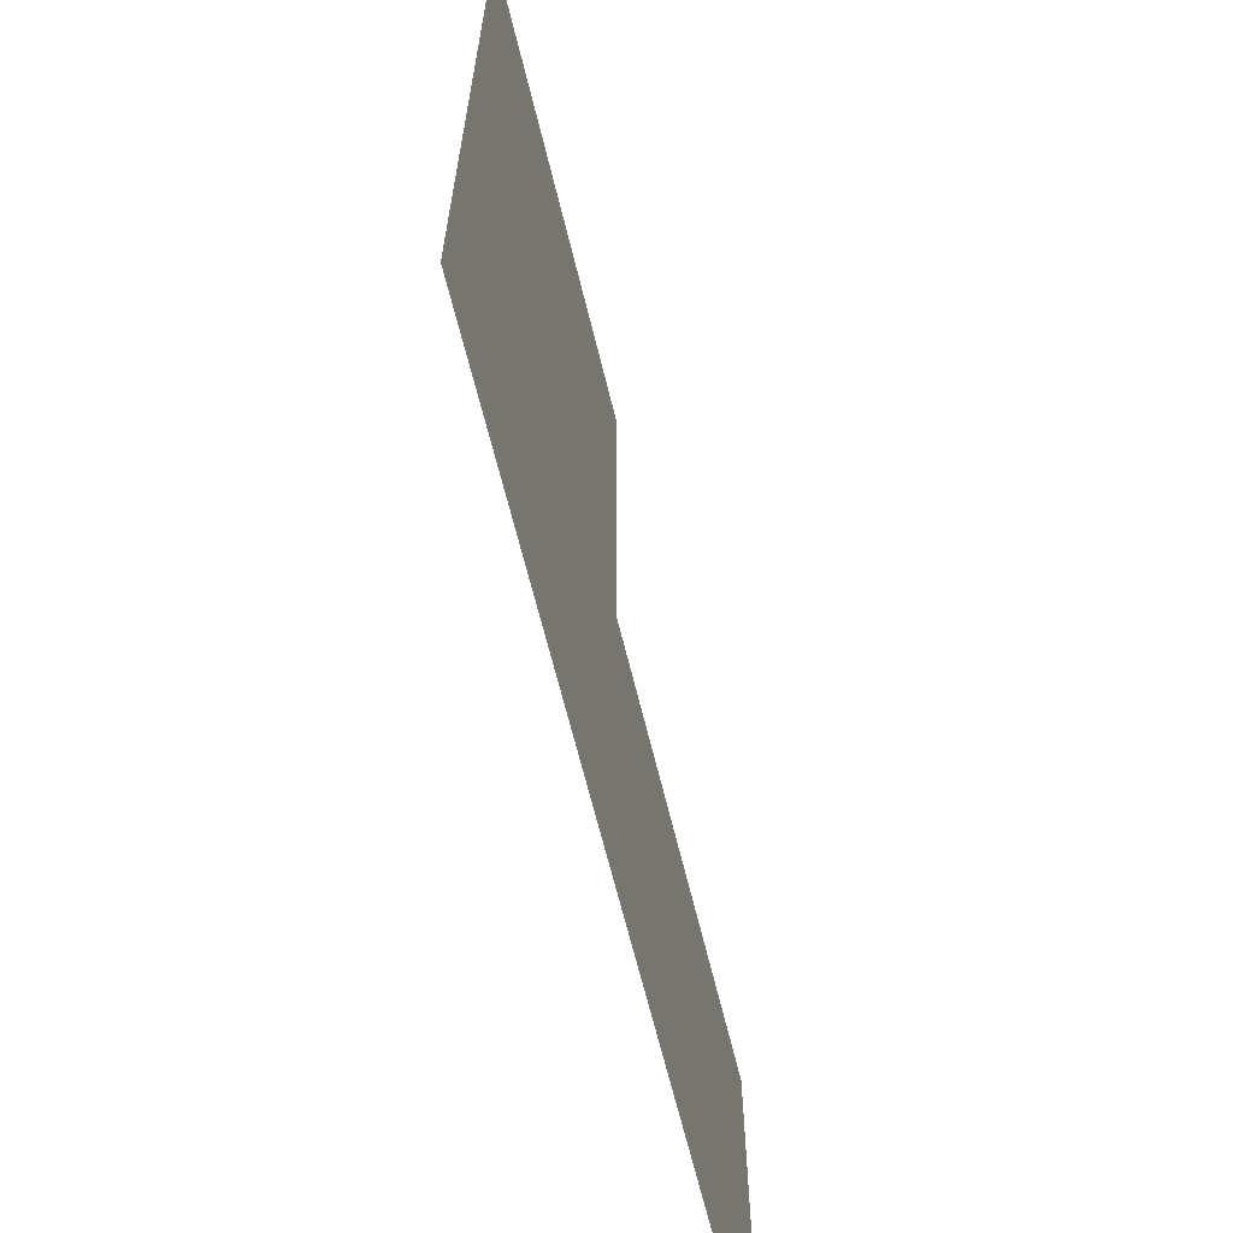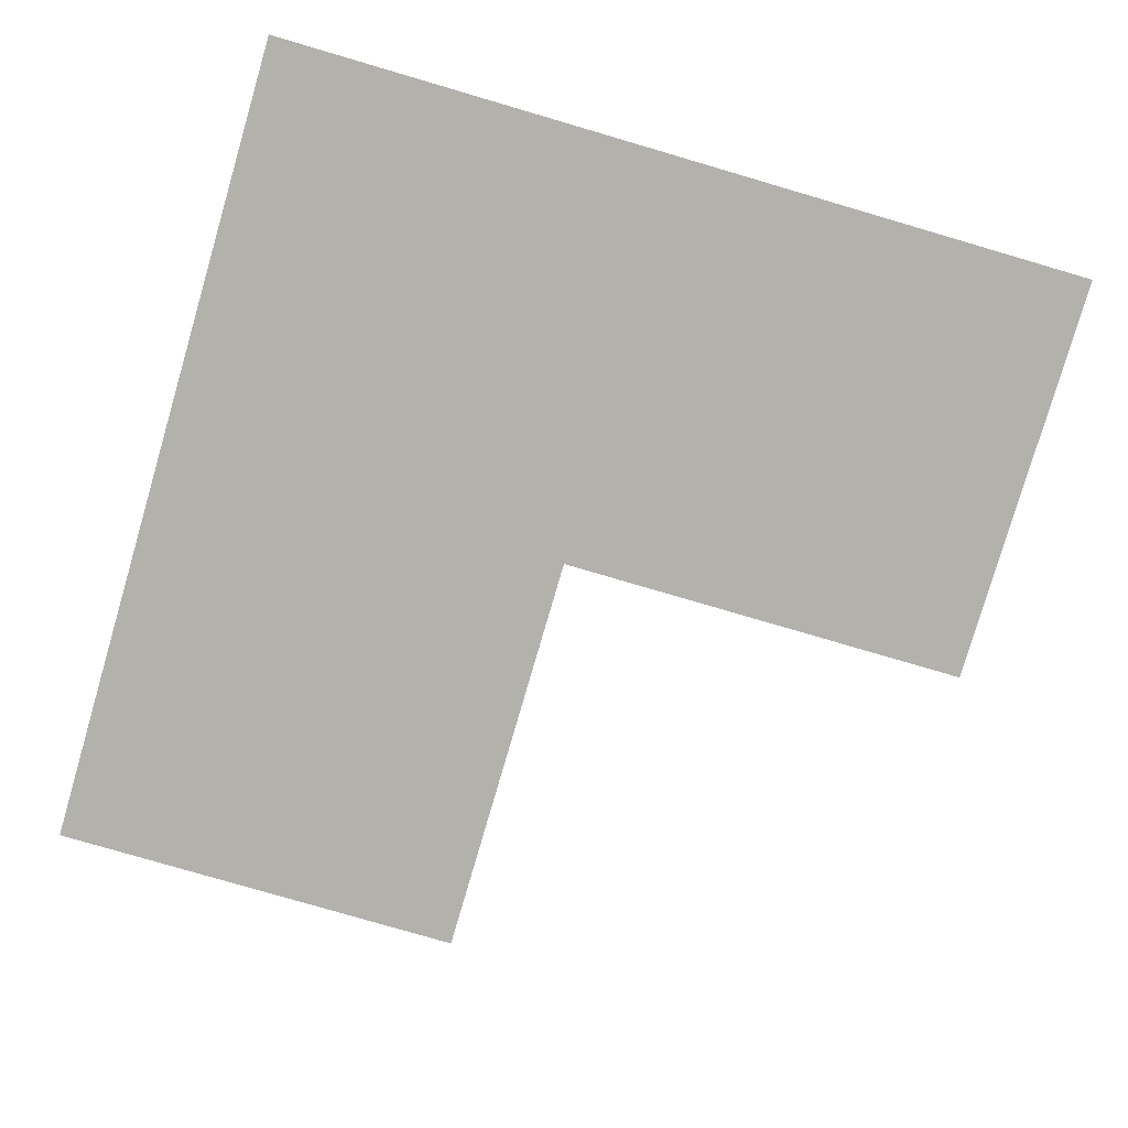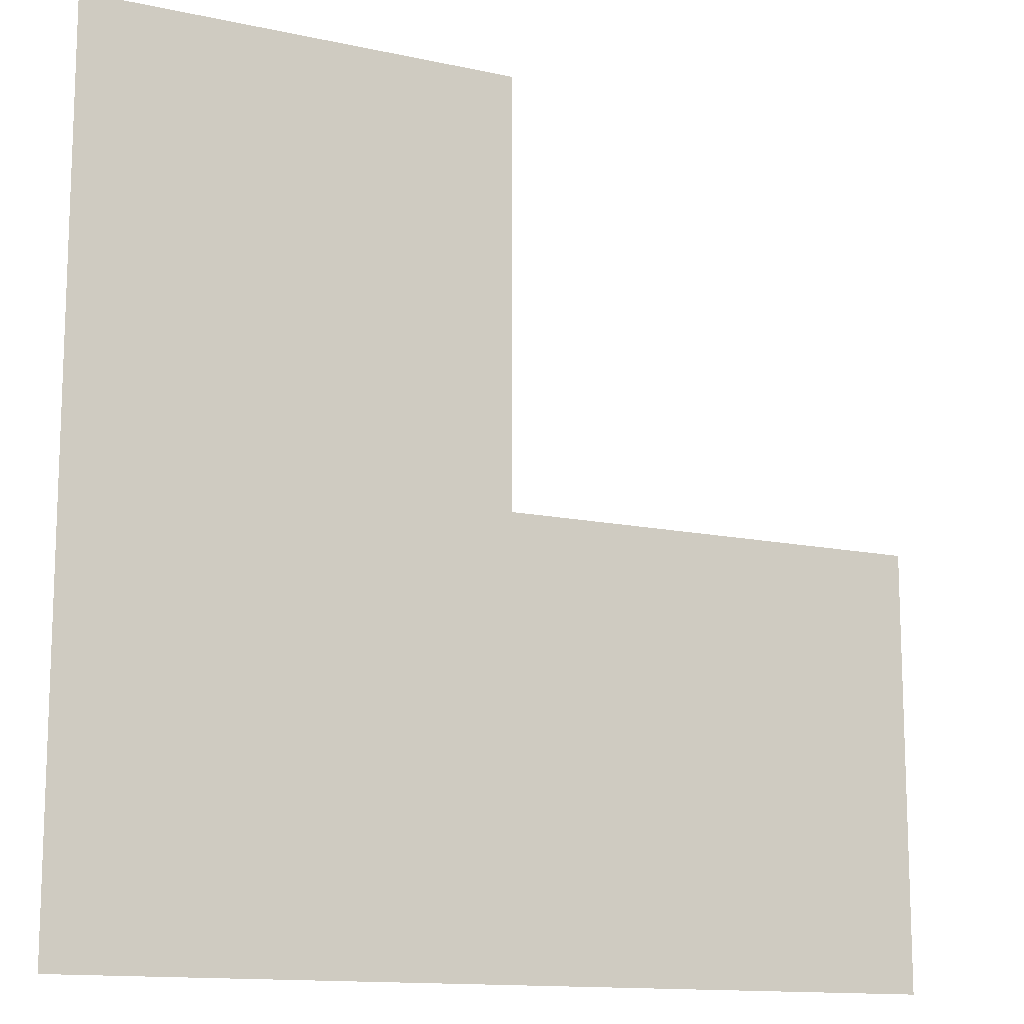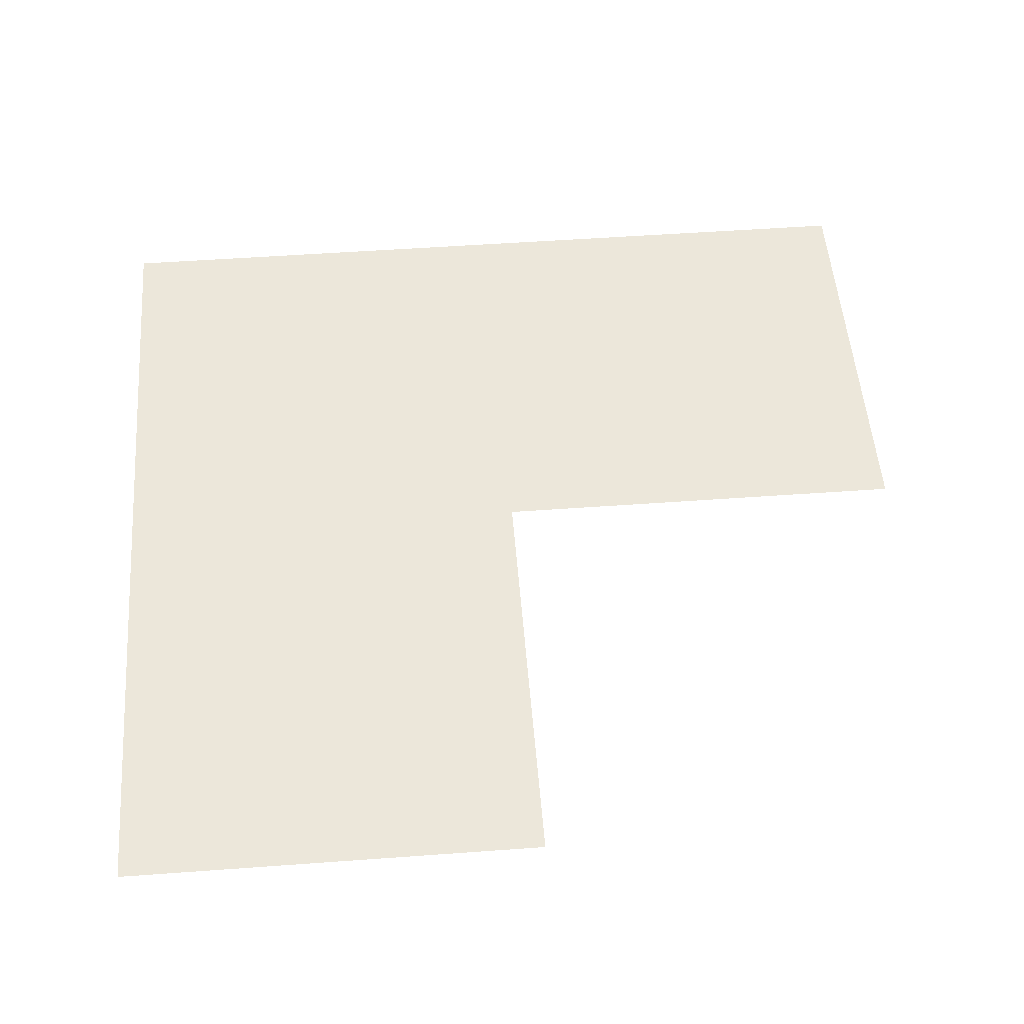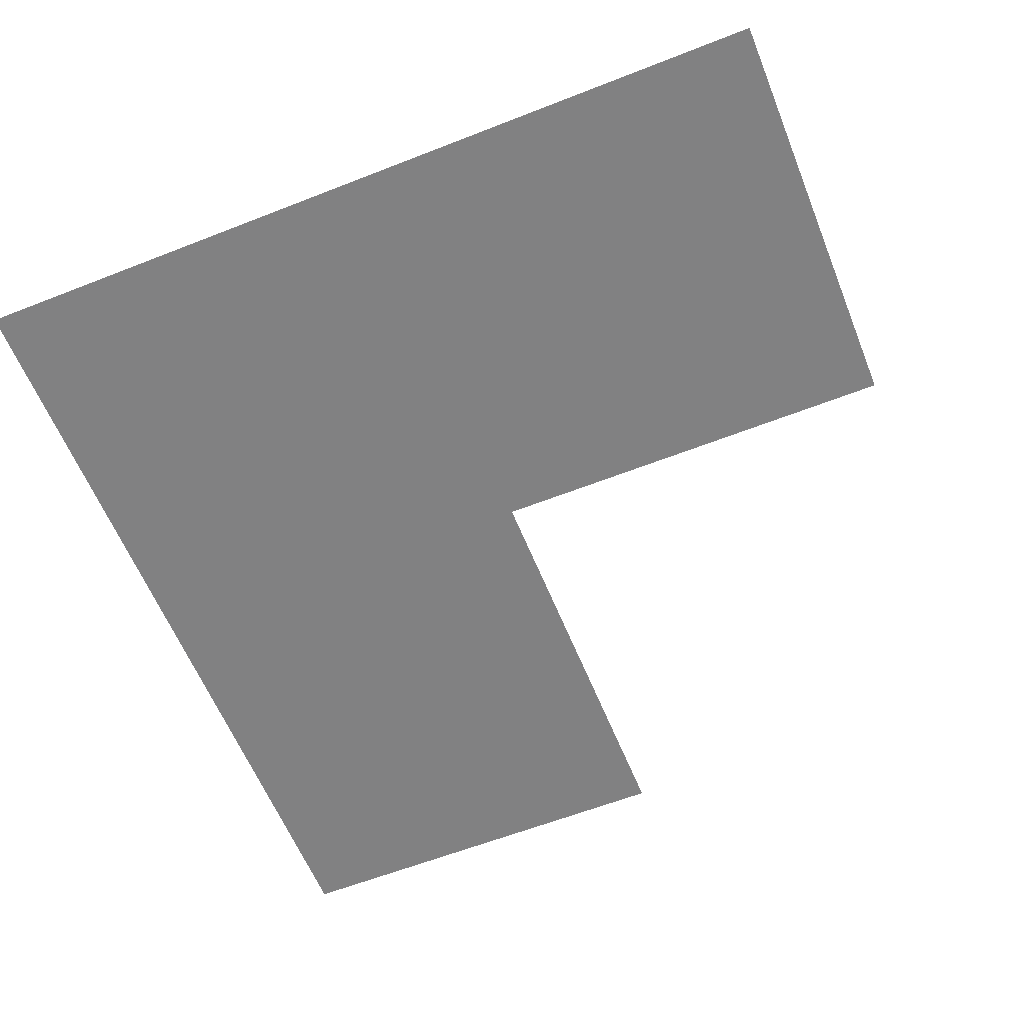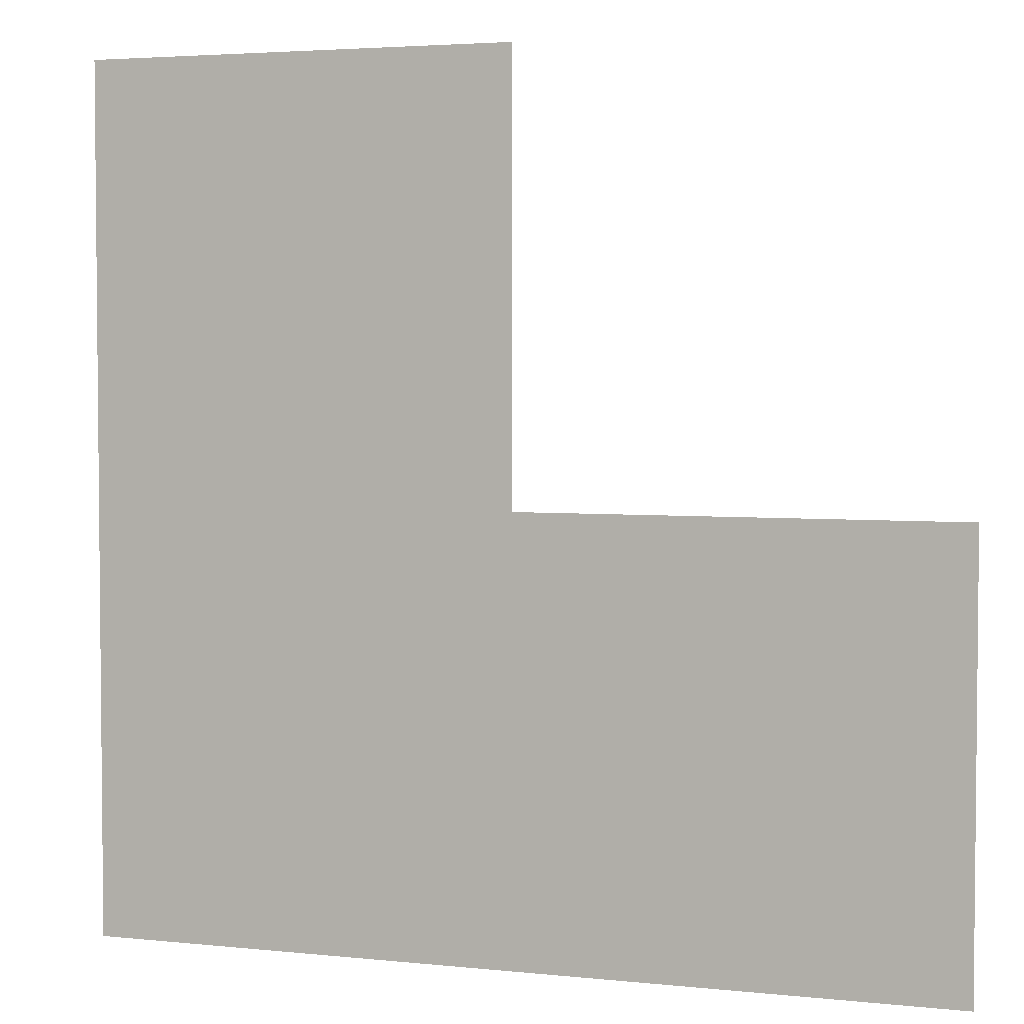
<metadata>
{"format":"obj","ext":"obj","renderer":"f3d","projection":"perspective","resolution":1024,"background":"white","views":[{"elev":-66.0,"azim":103.8,"up":"+Y"},{"elev":-79.1,"azim":73.7,"up":"+Z"},{"elev":-13.2,"azim":153.5,"up":"+Y"},{"elev":52.2,"azim":175.5,"up":"+Z"},{"elev":-60.4,"azim":111.9,"up":"+Z"},{"elev":3.6,"azim":-160.3,"up":"+Y"}]}
</metadata>
<code>
o Plane_Plane.001
v 0.5 0.5 0
v -0.5 0.5 0
v -0.5 -0.5 0
v 0.5 -0.5 0
v -0.5 -1.5 0
v 0.5 -1.5 0
v -1.5 -0.5 0
v -1.5 -1.5 0
f 1 2 3 4
f 4 3 5 6
f 3 7 8 5

</code>
